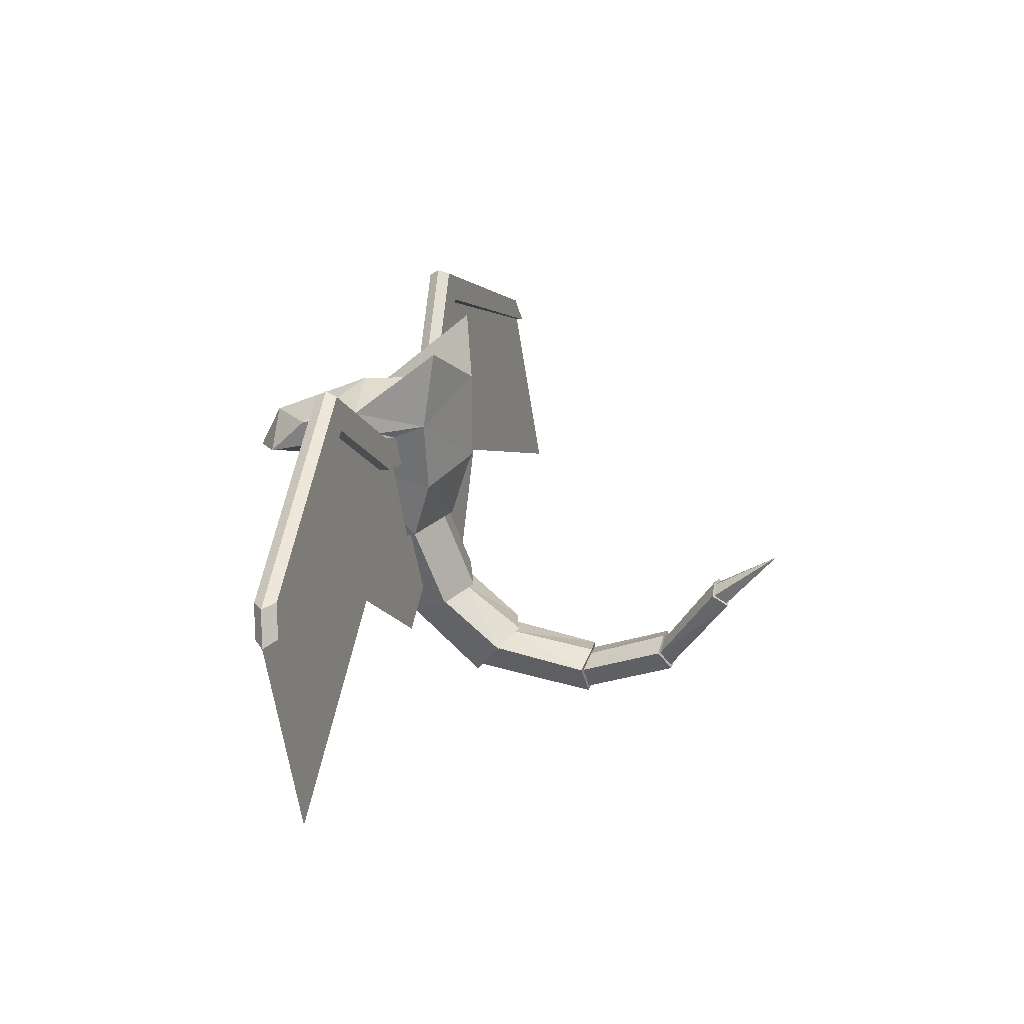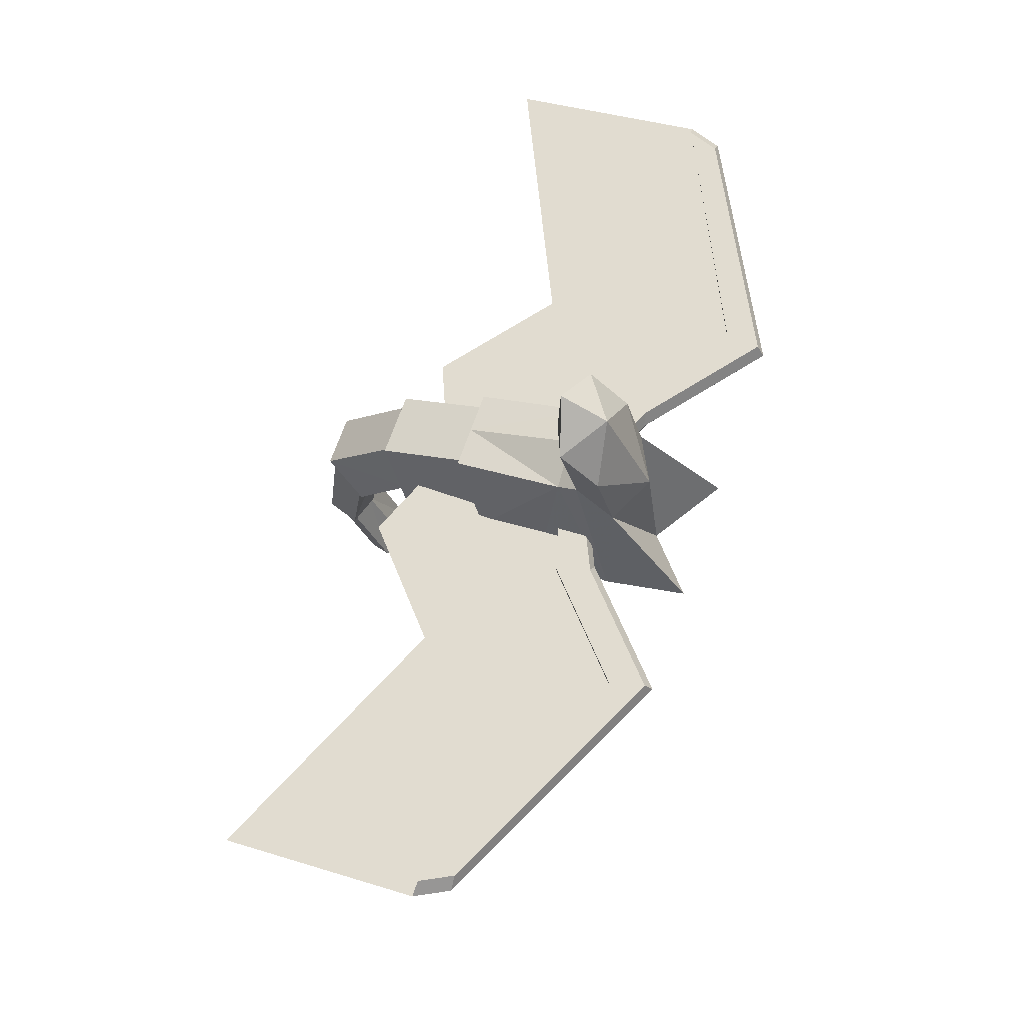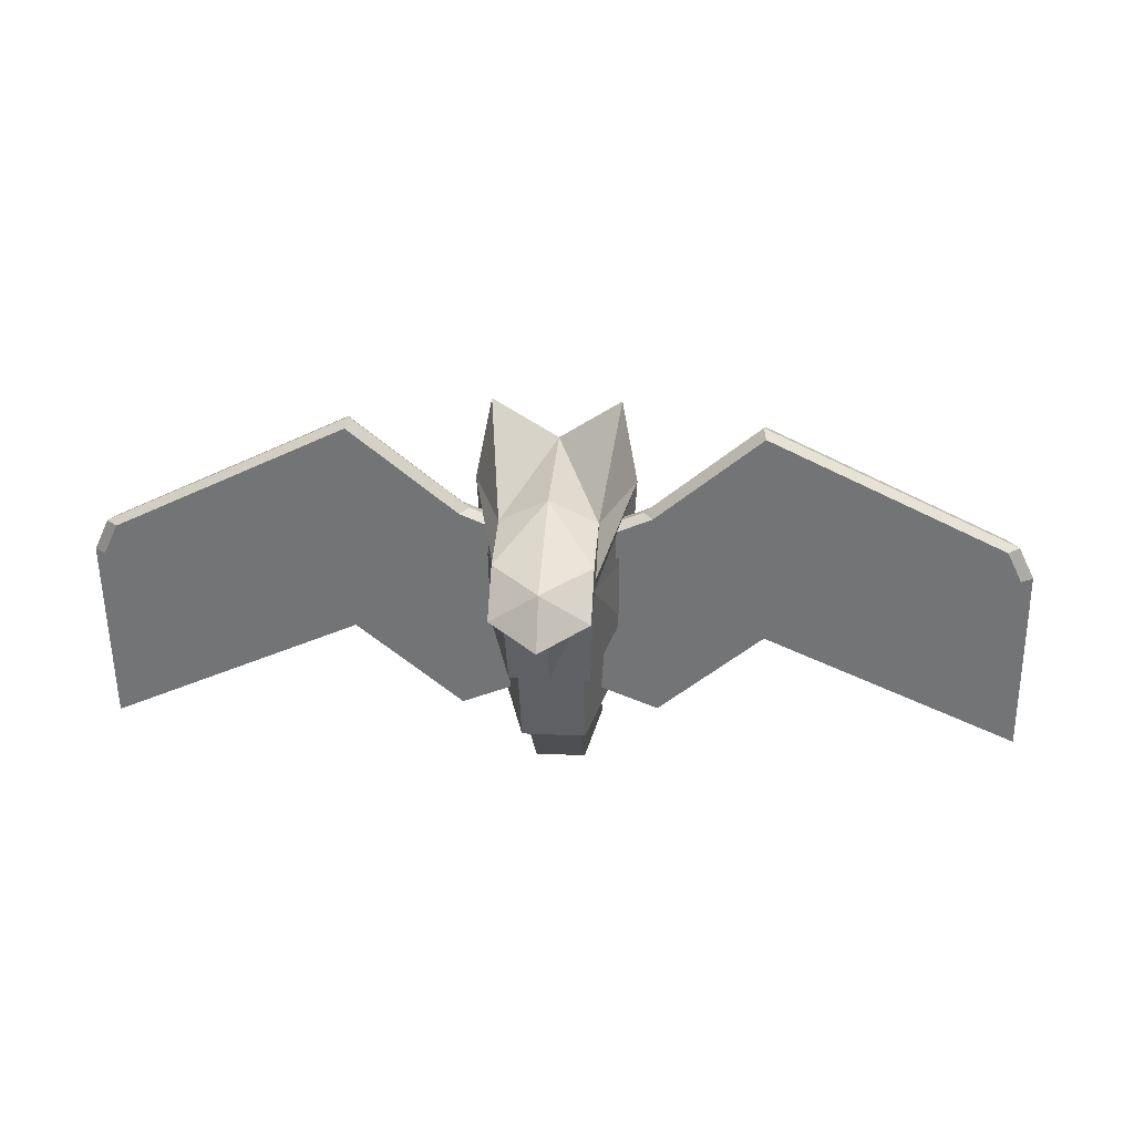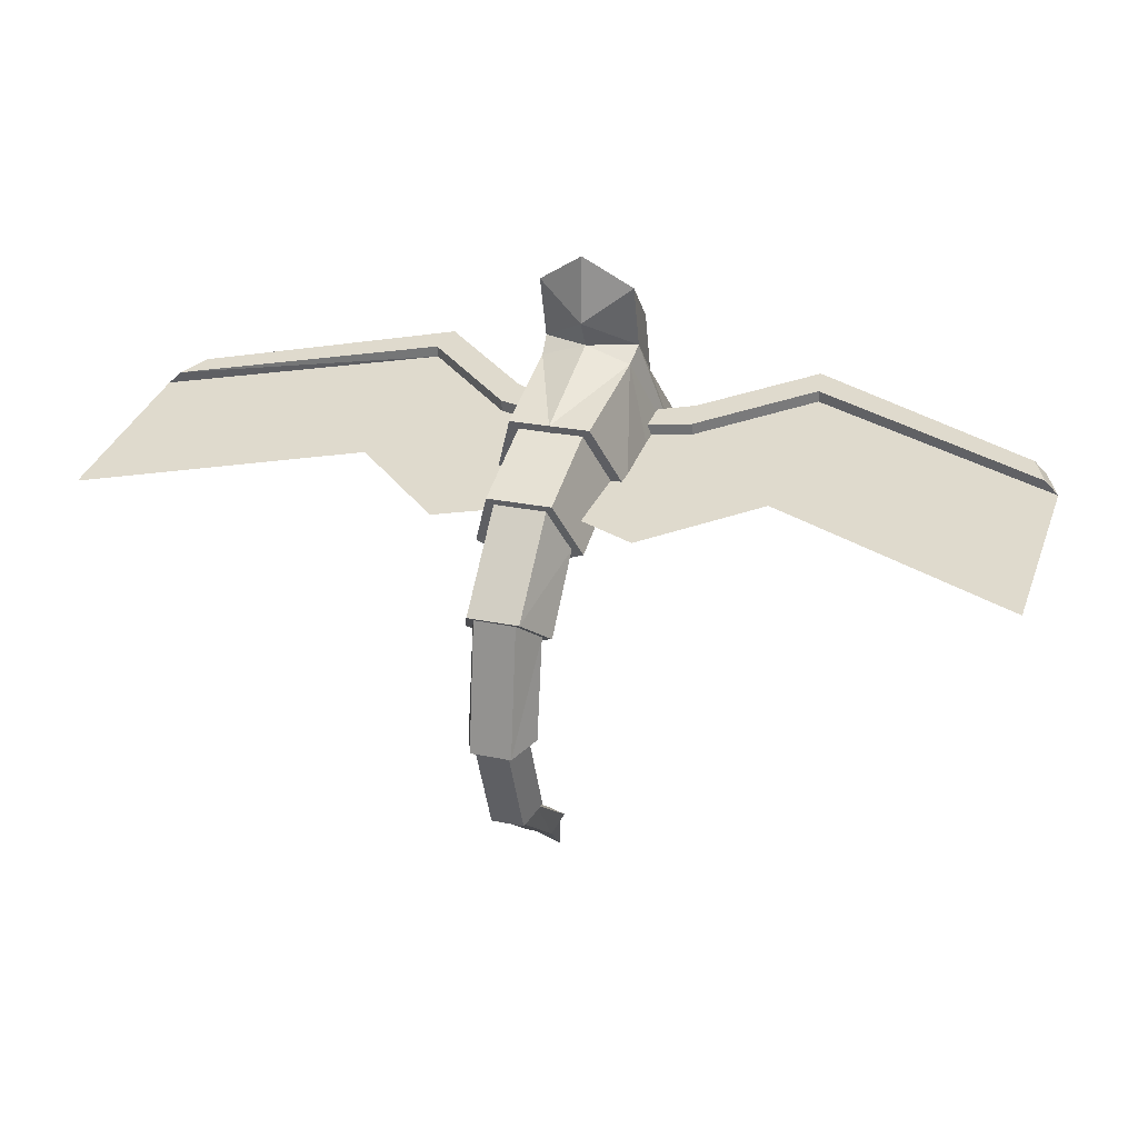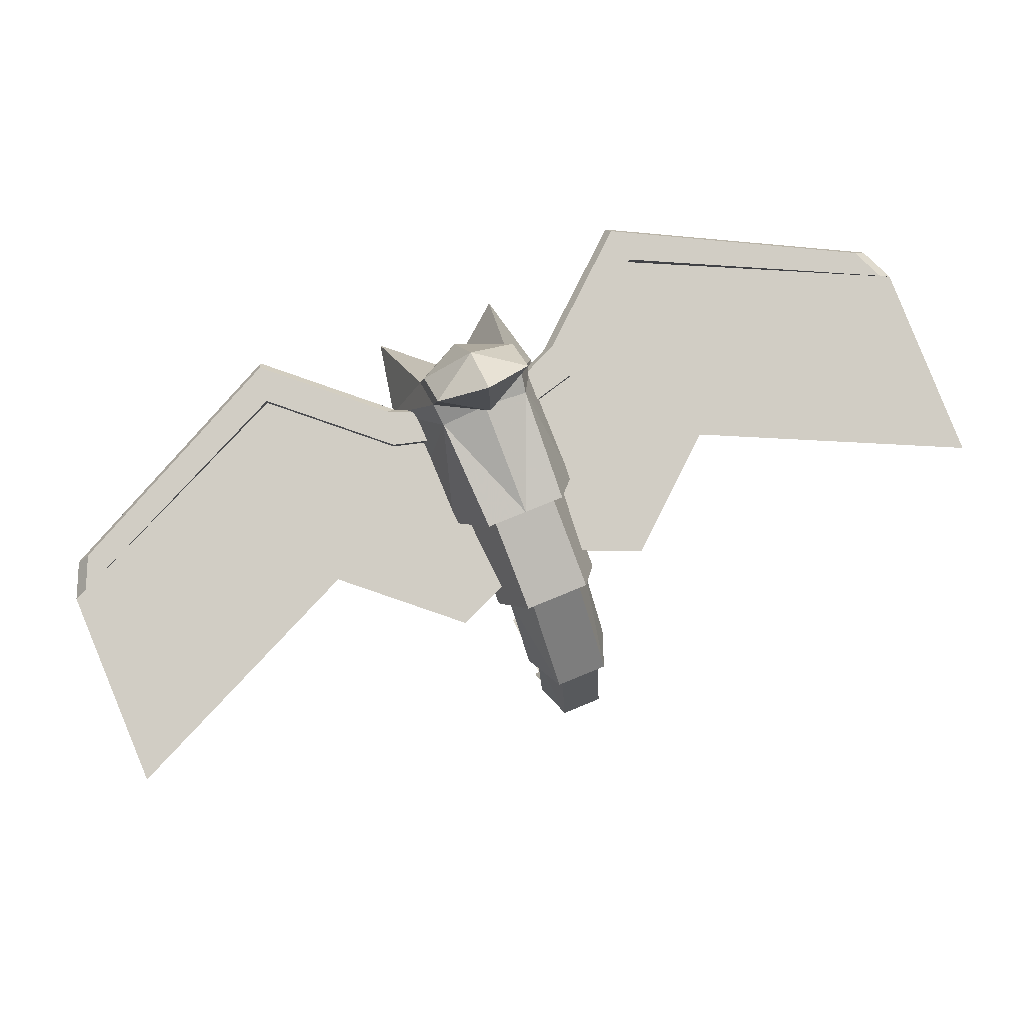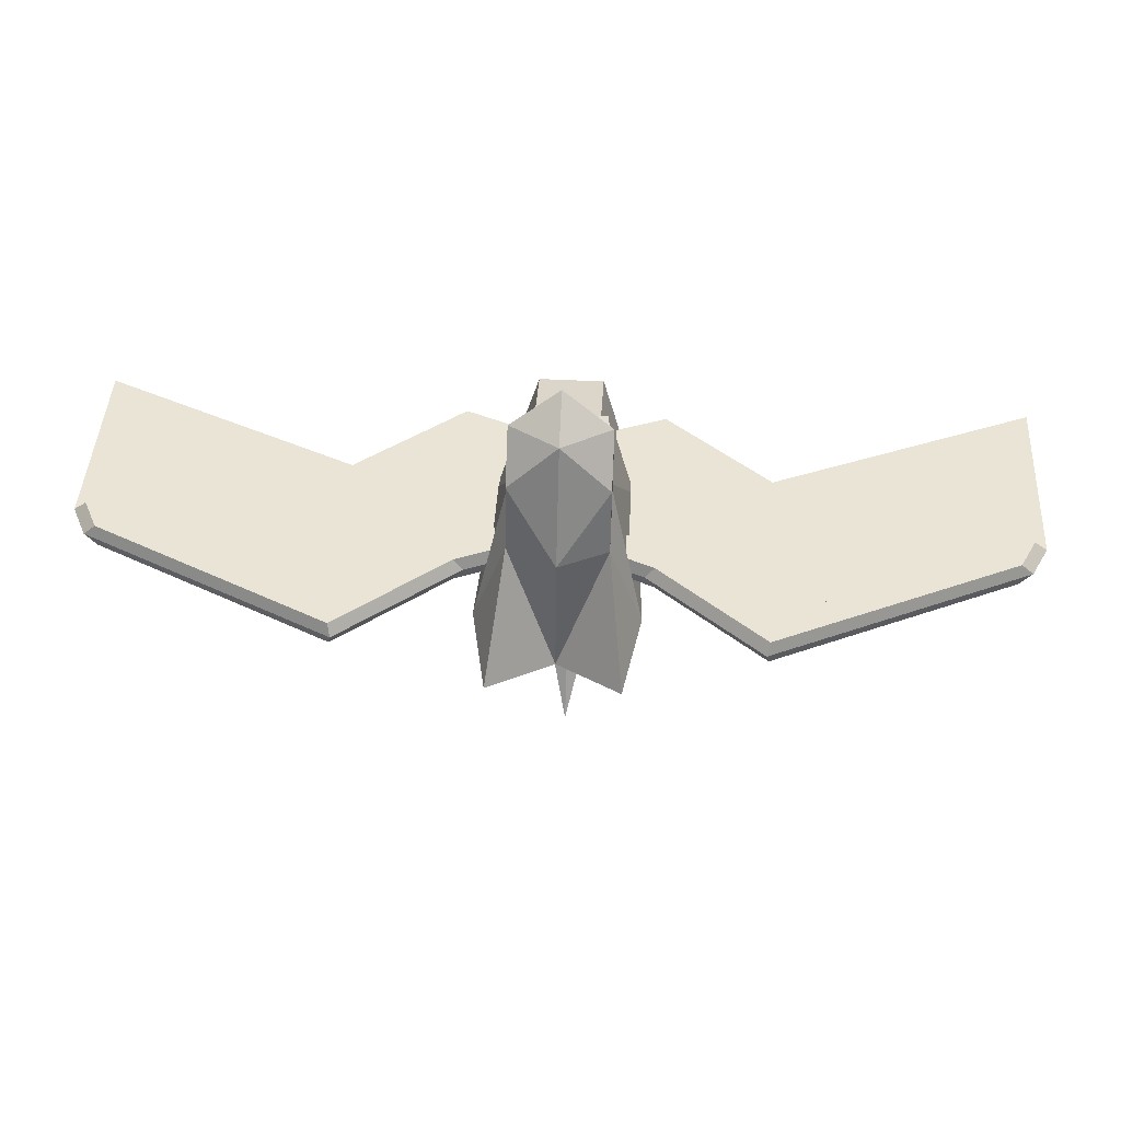
<metadata>
{"format":"obj","ext":"obj","renderer":"f3d","projection":"perspective","resolution":1024,"background":"white","views":[{"elev":26.2,"azim":105.4,"up":"+Y"},{"elev":66.4,"azim":108.9,"up":"+Z"},{"elev":23.9,"azim":4.5,"up":"+Y"},{"elev":25.1,"azim":18.9,"up":"+Z"},{"elev":75.3,"azim":-22.5,"up":"+Z"},{"elev":51.9,"azim":-176.9,"up":"+Z"}]}
</metadata>
<code>
o RightWing
v -0.2403 0.8061 -0.1177
v -0.2403 0.7962 -0.05855
v -0.06567 0.7508 -0.06613
v -0.06567 0.7607 -0.1253
v -0.2247 0.8935 -0.1031
v -0.2247 0.8836 -0.04396
v -0.05525 0.8091 -0.0564
v -0.05525 0.8189 -0.1156
v -0.5045 1.032 -0.07996
v -0.4889 1.12 -0.06537
v -0.5045 1.022 -0.02078
v -0.4889 1.11 -0.006189
v -1.115 0.7396 -0.06801
v -1.115 0.7494 -0.1272
v -1.077 0.8299 -0.1138
v -1.077 0.82 -0.05457
v -0.2403 0.8011 -0.08814
v -0.06567 0.7557 -0.09572
v -0.2016 0.8892 -0.07343
v -0.02154 0.81 -0.08666
v -0.4824 1.13 -0.03329
v -0.5045 1.027 -0.05038
v -1.148 0.7362 -0.09899
v -1.108 0.8217 -0.08471
v -0.5045 0.5342 -0.1327
v -1.148 0.243 -0.1813
v -0.2403 0.3079 -0.1705
v -0.06567 0.3809 -0.1583
f 17 18 27
f 18 28 27
f 17 25 22
f 17 27 25
f 22 25 23
f 23 25 26
f 24 16 13
f 24 13 23
f 15 24 14
f 24 23 14
f 21 12 16
f 21 16 24
f 10 21 15
f 21 24 15
f 22 9 14
f 22 14 23
f 11 22 13
f 22 23 13
f 17 1 9
f 17 9 22
f 2 17 22
f 2 22 11
f 19 6 21
f 6 12 21
f 5 19 21
f 5 21 10
f 20 8 18
f 8 4 18
f 7 20 18
f 7 18 3
f 20 7 19
f 7 6 19
f 8 20 19
f 8 19 5
f 17 2 18
f 2 3 18
f 1 17 4
f 17 18 4
f 9 10 15
f 9 15 14
f 12 11 16
f 11 13 16
f 6 2 11
f 6 11 12
f 1 5 9
f 5 10 9
f 5 1 8
f 1 4 8
f 2 6 7
f 2 7 3
o Tail
v -0.1344 0.5569 -0.141
v 0 0.5569 -0.189
v 0.1344 0.5569 -0.141
v 0.08064 0.4864 0.002157
v -0 0.4864 0.002157
v -0.08064 0.4864 0.002157
v 0.1344 0.3347 -0.2316
v 0.08064 0.2641 -0.08846
v -0.1344 0.3347 -0.2316
v -0.08064 0.2641 -0.08846
v -0 0.2641 -0.08846
v 0 0.3347 -0.2796
v -0.1344 0.3347 -0.2316
v 0 0.3347 -0.2796
v 0.1344 0.3347 -0.2316
v -0 0.2641 -0.08846
v 0.08064 0.2641 -0.08846
v -0.08064 0.2641 -0.08846
v 0.1075 0.3276 -0.2189
v 0.06451 0.2712 -0.1044
v -0.1075 0.3276 -0.2189
v -0.06451 0.2712 -0.1044
v -0 0.2712 -0.1044
v 0 0.3276 -0.2573
v -0.1075 0.188 -0.3863
v 0 0.2057 -0.4204
v 0.1075 0.188 -0.3863
v 0.06451 0.08496 -0.3109
v -0 0.08496 -0.3109
v -0.06451 0.08496 -0.3109
v 0.05161 0.09585 -0.3196
v 0.08602 0.1783 -0.3799
v -0.08602 0.1783 -0.3799
v -0.05161 0.09585 -0.3196
v -0 0.09585 -0.3196
v -0 0.1925 -0.4072
v -0.08602 0.1417 -0.6336
v -0 0.1661 -0.643
v 0.08602 0.1417 -0.6336
v 0.05161 0.05708 -0.6485
v -0 0.05708 -0.6485
v -0.05161 0.05708 -0.6485
v 0.04129 0.06635 -0.6473
v 0.06881 0.134 -0.6354
v -0.04129 0.06635 -0.6473
v -0.06881 0.134 -0.6354
v -0 0.06635 -0.6473
v -0 0.1536 -0.6429
v -0 0.2452 -0.8572
v -0.06881 0.2242 -0.8569
v 0.06881 0.2242 -0.8569
v -0 0.1647 -0.8913
v 0.04129 0.1647 -0.8913
v -0.04129 0.1647 -0.8913
v 0.03303 0.1714 -0.8879
v 0.05505 0.219 -0.8603
v -0.03303 0.1714 -0.8879
v -0.05505 0.219 -0.8603
v -0 0.1714 -0.8879
v -0 0.2358 -0.8606
v -0.05505 0.4269 -1.004
v -0 0.443 -0.9993
v 0.05505 0.4269 -1.004
v 0.03303 0.3898 -1.045
v -0 0.3898 -1.045
v -0.03303 0.3898 -1.045
v 0.04404 0.4237 -1.008
v 0.02642 0.394 -1.04
v -0.02642 0.394 -1.04
v -0.04404 0.4237 -1.008
v -0 0.394 -1.04
v -0 0.4366 -1.004
v -0 0.5466 -1.171
f 98 100 101
f 100 95 101
f 96 99 101
f 99 97 101
f 97 98 101
f 95 96 101
f 30 33 31
f 33 32 31
f 29 34 33
f 29 33 30
f 89 90 98
f 90 100 98
f 90 91 95
f 90 95 100
f 92 93 96
f 93 99 96
f 93 94 97
f 93 97 99
f 94 89 98
f 94 98 97
f 91 92 95
f 92 96 95
f 84 83 92
f 84 92 91
f 85 86 94
f 86 89 94
f 87 85 94
f 87 94 93
f 83 87 93
f 83 93 92
f 88 84 91
f 88 91 90
f 86 88 89
f 88 90 89
f 78 77 86
f 77 88 86
f 77 79 84
f 77 84 88
f 81 80 83
f 80 87 83
f 80 82 85
f 80 85 87
f 82 78 86
f 82 86 85
f 79 81 84
f 81 83 84
f 72 71 81
f 72 81 79
f 73 74 82
f 74 78 82
f 75 73 82
f 75 82 80
f 71 75 80
f 71 80 81
f 76 72 79
f 76 79 77
f 74 76 78
f 76 77 78
f 65 66 74
f 66 76 74
f 66 67 72
f 66 72 76
f 68 69 71
f 69 75 71
f 69 70 73
f 69 73 75
f 70 65 74
f 70 74 73
f 67 68 72
f 68 71 72
f 60 59 68
f 60 68 67
f 62 61 70
f 61 65 70
f 63 62 70
f 63 70 69
f 59 63 69
f 59 69 68
f 64 60 67
f 64 67 66
f 61 64 65
f 64 66 65
f 53 54 61
f 54 64 61
f 54 55 60
f 54 60 64
f 56 57 59
f 57 63 59
f 57 58 62
f 57 62 63
f 58 53 61
f 58 61 62
f 55 56 60
f 56 59 60
f 47 48 56
f 47 56 55
f 50 49 58
f 49 53 58
f 51 50 58
f 51 58 57
f 48 51 57
f 48 57 56
f 52 47 55
f 52 55 54
f 49 52 53
f 52 54 53
f 41 42 49
f 42 52 49
f 42 43 47
f 42 47 52
f 45 44 48
f 44 51 48
f 44 46 50
f 44 50 51
f 46 41 49
f 46 49 50
f 43 45 47
f 45 48 47
f 35 36 45
f 35 45 43
f 38 37 41
f 38 41 46
f 39 38 46
f 39 46 44
f 36 39 44
f 36 44 45
f 40 35 43
f 40 43 42
f 37 40 42
f 37 42 41
f 29 30 37
f 30 40 37
f 30 31 35
f 30 35 40
f 32 33 39
f 32 39 36
f 33 34 38
f 33 38 39
f 34 29 37
f 34 37 38
f 31 32 35
f 32 36 35
o Body
v -0.16 1.12 -0.22
v -0.12 0.9 0.03
v 0.12 0.9 0.03
v 0.16 1.12 -0.22
v -0.2 0.92 -0.2
v -0.12 0.8 0.13
v 0.12 0.8 0.13
v 0.2 0.92 -0.2
v -0.1008 0.4775 0.02205
v 0.1008 0.4775 0.02205
v 0.168 0.5658 -0.1568
v -0.168 0.5658 -0.1568
v 0 1 -0.28
v -0 0.96 0.04
v 0 0.76 -0.28
v -0 0.71 0.2
v -0 0.4775 0.02205
v 0 0.5658 -0.2168
v -0.113 0.7507 0.09587
v 0.113 0.7507 0.09587
v 0.1884 0.7299 -0.2071
v -0.1884 0.7299 -0.2071
v -0 0.7464 0.1338
v 0 0.7299 -0.2671
v 0.12 0.7548 0.2888
v -0 0.7148 0.3688
v -0.12 0.7548 0.2888
v 0.12 0.8548 0.1888
v -0 0.8348 0.3088
v -0.12 0.8548 0.1888
f 110 113 118
f 113 119 118
f 111 118 112
f 118 119 112
f 122 112 119
f 122 119 125
f 109 122 116
f 122 125 116
f 125 119 123
f 119 113 123
f 116 125 123
f 116 123 106
f 120 110 118
f 120 118 124
f 107 120 124
f 107 124 117
f 124 118 121
f 118 111 121
f 117 124 108
f 124 121 108
f 123 113 120
f 113 110 120
f 106 123 120
f 106 120 107
f 121 111 112
f 121 112 122
f 108 121 109
f 121 122 109
f 114 102 103
f 114 103 115
f 105 114 104
f 114 115 104
f 114 105 109
f 114 109 116
f 102 114 106
f 114 116 106
f 109 105 104
f 109 104 108
f 102 106 103
f 106 107 103
f 130 127 126
f 129 130 126
f 130 128 127
f 130 131 128
f 103 107 131
f 107 128 131
f 108 104 129
f 108 129 126
f 115 103 131
f 115 131 130
f 104 115 129
f 115 130 129
f 107 117 128
f 117 127 128
f 117 108 126
f 117 126 127
o LeftWing
v 0.2603 0.8061 -0.1177
v 0.2603 0.7962 -0.05855
v 0.08567 0.7508 -0.06613
v 0.08567 0.7607 -0.1253
v 0.2447 0.8935 -0.1031
v 0.2447 0.8836 -0.04396
v 0.07525 0.8091 -0.0564
v 0.07525 0.8189 -0.1156
v 0.5245 1.032 -0.07996
v 0.5089 1.12 -0.06537
v 0.5245 1.022 -0.02078
v 0.5089 1.11 -0.006189
v 1.135 0.7396 -0.06801
v 1.135 0.7494 -0.1272
v 1.097 0.8299 -0.1138
v 1.097 0.82 -0.05457
v 0.2603 0.8011 -0.08814
v 0.08567 0.7557 -0.09572
v 0.2216 0.8892 -0.07343
v 0.04154 0.81 -0.08666
v 0.5024 1.13 -0.03329
v 0.5245 1.027 -0.05038
v 1.168 0.7362 -0.09899
v 1.128 0.8217 -0.08471
v 0.5245 0.5342 -0.1327
v 1.168 0.243 -0.1813
v 0.2603 0.3079 -0.1705
v 0.08567 0.3809 -0.1583
f 148 149 158
f 149 159 158
f 148 156 153
f 148 158 156
f 153 156 154
f 154 156 157
f 155 147 144
f 155 144 154
f 146 155 145
f 155 154 145
f 152 143 147
f 152 147 155
f 141 152 146
f 152 155 146
f 153 140 145
f 153 145 154
f 142 153 144
f 153 154 144
f 148 132 140
f 148 140 153
f 133 148 153
f 133 153 142
f 150 137 152
f 137 143 152
f 136 150 152
f 136 152 141
f 151 139 149
f 139 135 149
f 138 151 149
f 138 149 134
f 151 138 150
f 138 137 150
f 139 151 150
f 139 150 136
f 148 133 149
f 133 134 149
f 132 148 135
f 148 149 135
f 140 141 146
f 140 146 145
f 143 142 147
f 142 144 147
f 137 133 142
f 137 142 143
f 132 136 140
f 136 141 140
f 136 132 139
f 132 135 139
f 133 137 138
f 133 138 134

</code>
